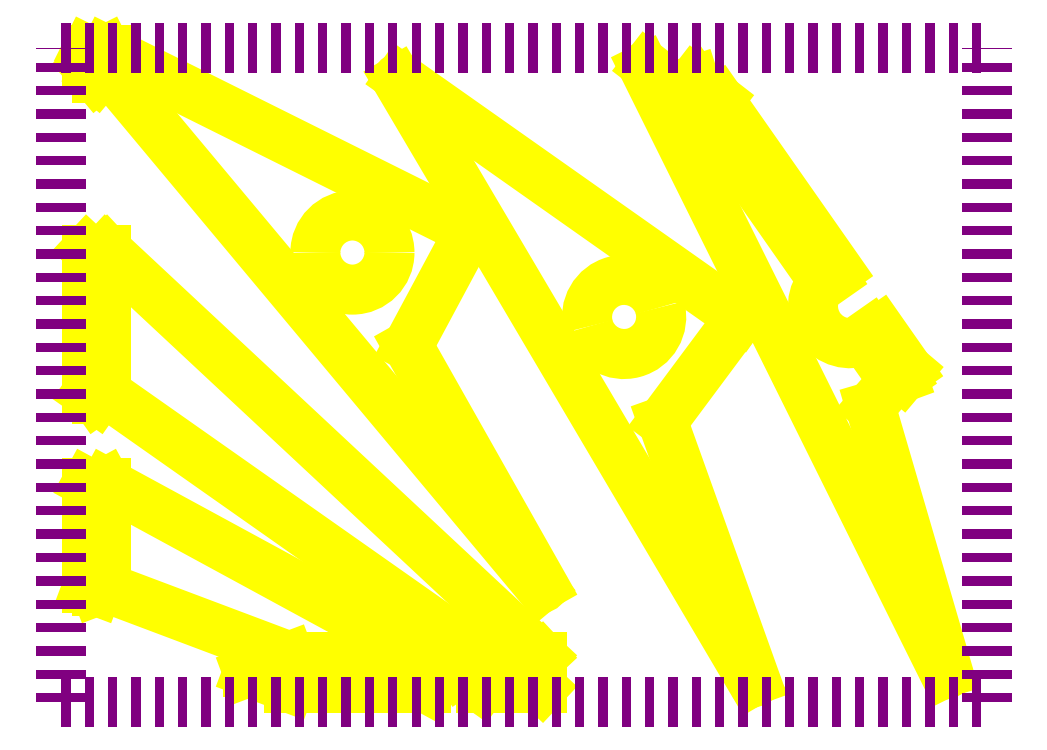
<metadata>
{"format":"dxf","ext":"dxf","renderer":"ezdxf+matplotlib","layout":"modelspace","background":"white","min_lineweight":24,"dpi":150}
</metadata>
<code>
0
SECTION
2
ENTITIES
0
LINE
8
2
10
9049
20
-898.9
30
0
11
9049
21
-764.1
31
0
0
LINE
8
2
10
9049
20
-648.7
30
0
11
9049
21
-464.7
31
0
0
LINE
8
2
10
9285
20
-987.6
30
0
11
9460
21
-987.6
31
0
0
LINE
8
2
10
9531
20
-987.6
30
0
11
9609
21
-987.6
31
0
0
LINE
8
2
10
9971
20
-504.6
30
0
11
9817
21
-285.8
31
0
0
LINE
8
2
10
1.006e+04
20
-633.2
30
0
11
1.002e+04
21
-581
31
0
0
LINE
8
2
10
9049
20
-229.8
30
0
11
9049
21
-208.2
31
0
0
LINE
8
2
10
9025
20
-208.2
30
0
11
9025
21
-229.8
31
0
0
LINE
8
2
10
9037
20
-214.2
30
0
11
9037
21
-244.2
31
0
0
LINE
8
2
10
9025
20
-464.7
30
0
11
9025
21
-648.7
31
0
0
LINE
8
2
10
9037
20
-476
30
0
11
9037
21
-657.2
31
0
0
LINE
8
2
10
9037
20
-770.6
30
0
11
9037
21
-903.4
31
0
0
LINE
8
2
10
9025
20
-764.1
30
0
11
9025
21
-898.9
31
0
0
LINE
8
2
10
9232
20
-1008
30
0
11
9434
21
-1008
31
0
0
LINE
8
2
10
9285
20
-1028
30
0
11
9460
21
-1028
31
0
0
LINE
8
2
10
9502
20
-1008
30
0
11
9588
21
-1008
31
0
0
LINE
8
2
10
9531
20
-1028
30
0
11
9609
21
-1028
31
0
0
LINE
8
2
10
9805
20
-247.2
30
0
11
9983
21
-501.1
31
0
0
LINE
8
2
10
9837
20
-272
30
0
11
9990
21
-490.8
31
0
0
LINE
8
2
10
1.003e+04
20
-570.7
30
0
11
1.007e+04
21
-628.9
31
0
0
LINE
8
2
10
1.004e+04
20
-567.3
30
0
11
1.008e+04
21
-619.4
31
0
0
LINE
8
2
10
9025
20
-208.2
30
0
11
9037
21
-214.2
31
0
0
LINE
8
2
10
9049
20
-208.2
30
0
11
9037
21
-214.2
31
0
0
LINE
8
2
10
9049
20
-208.2
30
0
11
9516
21
-441
31
0
0
LINE
8
2
10
9037
20
-244.2
30
0
11
9049
21
-229.8
31
0
0
LINE
8
2
10
9037
20
-244.2
30
0
11
9025
21
-229.8
31
0
0
LINE
8
2
10
9607
20
-898.4
30
0
11
9049
21
-229.8
31
0
0
ARC
8
2
10
9609
20
-897
30
0
40
2.25
50
219.9
51
29.47
0
LINE
8
2
10
9437
20
-588.4
30
0
11
9611
21
-895.9
31
0
0
LINE
8
2
10
9516
20
-441
30
0
11
9437
21
-588.4
31
0
0
ARC
8
2
10
9366
20
-468.5
30
0
40
47.62
50
0
51
180
0
ARC
8
2
10
9366
20
-468.5
30
0
40
47.62
50
180
51
0
0
LINE
8
2
10
9427
20
-244.4
30
0
11
9864
21
-552.2
31
0
0
ARC
8
2
10
9426
20
-246.2
30
0
40
2.25
50
54.81
51
210.5
0
LINE
8
2
10
9879
20
-1019
30
0
11
9424
21
-247.4
31
0
0
ARC
8
2
10
9715
20
-551.2
30
0
40
47.62
50
195
51
15
0
ARC
8
2
10
9715
20
-551.2
30
0
40
47.62
50
15
51
195
0
LINE
8
2
10
9864
20
-552.2
30
0
11
9765
21
-685.5
31
0
0
LINE
8
2
10
9765
20
-685.5
30
0
11
9883
21
-1017
31
0
0
ARC
8
2
10
9881
20
-1018
30
0
40
2.25
50
210.5
51
19.72
0
LINE
8
2
10
1.013e+04
20
-1009
30
0
11
9741
21
-232.1
31
0
0
ARC
8
2
10
9743
20
-231.1
30
0
40
2.25
50
52.26
51
206.4
0
LINE
8
2
10
9744
20
-229.3
30
0
11
9817
21
-285.8
31
0
0
LINE
8
2
10
9805
20
-247.2
30
0
11
9817
21
-285.8
31
0
0
LINE
8
2
10
9805
20
-247.2
30
0
11
9837
21
-272
31
0
0
ARC
8
2
10
1.002e+04
20
-523.9
30
0
40
47.63
50
136.1
51
151.4
0
ARC
8
2
10
9990
20
-548.2
30
0
40
47.63
50
98.61
51
113.9
0
ARC
8
2
10
1.001e+04
20
-537.3
30
0
40
47.63
50
136.6
51
293.4
0
ARC
8
2
10
9990
20
-548.3
30
0
40
47.63
50
316.6
51
332
0
ARC
8
2
10
1.002e+04
20
-523.6
30
0
40
47.63
50
278
51
293.4
0
LINE
8
2
10
1.006e+04
20
-633.2
30
0
11
1.003e+04
21
-666.7
31
0
0
LINE
8
2
10
1.006e+04
20
-633.2
30
0
11
1.007e+04
21
-628.9
31
0
0
LINE
8
2
10
1.008e+04
20
-619.4
30
0
11
1.007e+04
21
-628.9
31
0
0
LINE
8
2
10
1.003e+04
20
-666.7
30
0
11
1.013e+04
21
-1007
31
0
0
ARC
8
2
10
1.013e+04
20
-1008
30
0
40
2.25
50
206.4
51
16.28
0
LINE
8
2
10
9025
20
-464.7
30
0
11
9037
21
-476
31
0
0
LINE
8
2
10
9049
20
-464.7
30
0
11
9037
21
-476
31
0
0
LINE
8
2
10
9049
20
-464.7
30
0
11
9609
21
-987.6
31
0
0
LINE
8
2
10
9588
20
-1008
30
0
11
9609
21
-987.6
31
0
0
LINE
8
2
10
9588
20
-1008
30
0
11
9609
21
-1028
31
0
0
LINE
8
2
10
9531
20
-1028
30
0
11
9502
21
-1008
31
0
0
LINE
8
2
10
9531
20
-987.6
30
0
11
9502
21
-1008
31
0
0
LINE
8
2
10
9531
20
-987.6
30
0
11
9049
21
-648.7
31
0
0
LINE
8
2
10
9037
20
-657.2
30
0
11
9049
21
-648.7
31
0
0
LINE
8
2
10
9037
20
-657.2
30
0
11
9025
21
-648.7
31
0
0
LINE
8
2
10
9025
20
-764.1
30
0
11
9037
21
-770.6
31
0
0
LINE
8
2
10
9049
20
-764.1
30
0
11
9037
21
-770.6
31
0
0
LINE
8
2
10
9049
20
-764.1
30
0
11
9460
21
-987.6
31
0
0
LINE
8
2
10
9433
20
-1002
30
0
11
9460
21
-987.6
31
0
0
LINE
8
2
10
9433
20
-1013
30
0
11
9460
21
-1028
31
0
0
LINE
8
2
10
9285
20
-1028
30
0
11
9232
21
-1008
31
0
0
LINE
8
2
10
9285
20
-987.6
30
0
11
9232
21
-1008
31
0
0
LINE
8
2
10
9285
20
-987.6
30
0
11
9049
21
-898.9
31
0
0
LINE
8
2
10
9037
20
-903.4
30
0
11
9049
21
-898.9
31
0
0
LINE
8
2
10
9037
20
-903.4
30
0
11
9025
21
-898.9
31
0
0
ARC
8
2
10
1.076e+04
20
-791.1
30
0
40
1344
50
189
51
189.3
0
ARC
8
2
10
1.076e+04
20
-1224
30
0
40
1344
50
170.7
51
171
0
LINE
8
0
10
8992
20
-205.3
30
0
11
1.018e+04
21
-205.3
31
0
0
LINE
8
0
10
8992
20
-1046
30
0
11
8992
21
-205.3
31
0
0
LINE
8
0
10
1.018e+04
20
-1046
30
0
11
1.018e+04
21
-205.3
31
0
0
LINE
8
0
10
8992
20
-1046
30
0
11
1.018e+04
21
-1046
31
0
0
VIEWPORT
8
0
10
128.5
20
97.5
30
0
40
314.2
41
222.2
68
     1
69
     1
12
128.5
22
97.5
13
0
23
0
14
10
24
10
15
10
25
10
16
0
26
0
36
1
17
0
27
0
37
0
42
50
43
0
44
0
45
222.2
50
0
51
0
72
   100
90
   557152
1

281
     0
71
     1
74
     0
110
0
120
0
130
0
111
1
121
0
131
0
112
0
122
1
132
0
79
     0
146
0
170
     0
61
     5
348
1EA0
292
     1
282
     1
141
0
142
0
63
   256
361
1F64
0
ENDSEC
0
EOF

</code>
